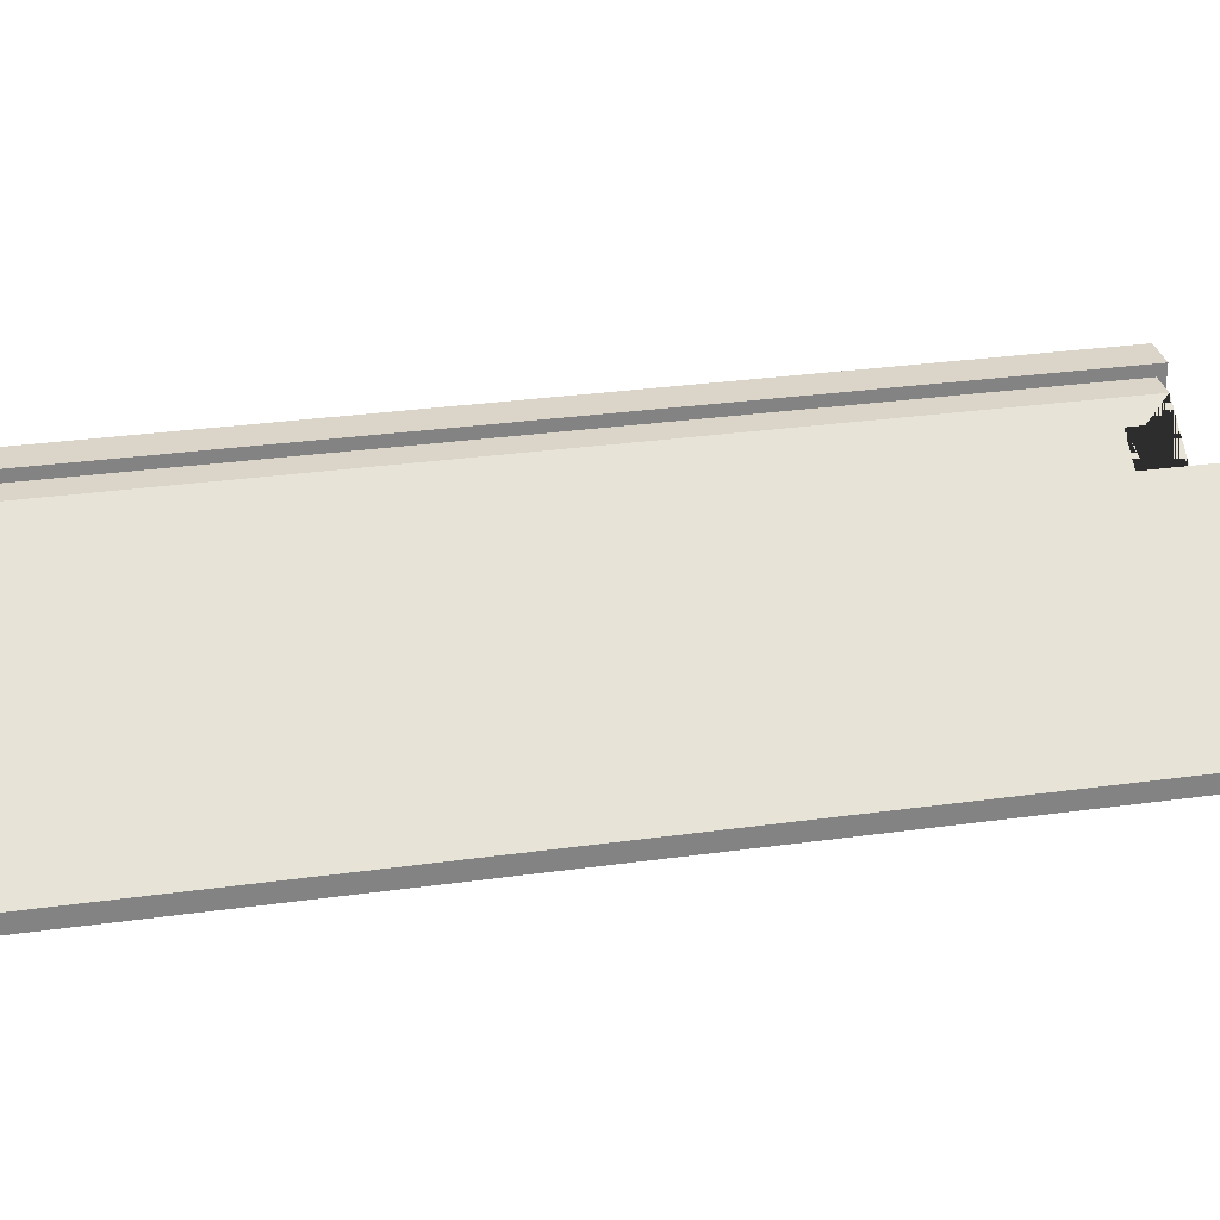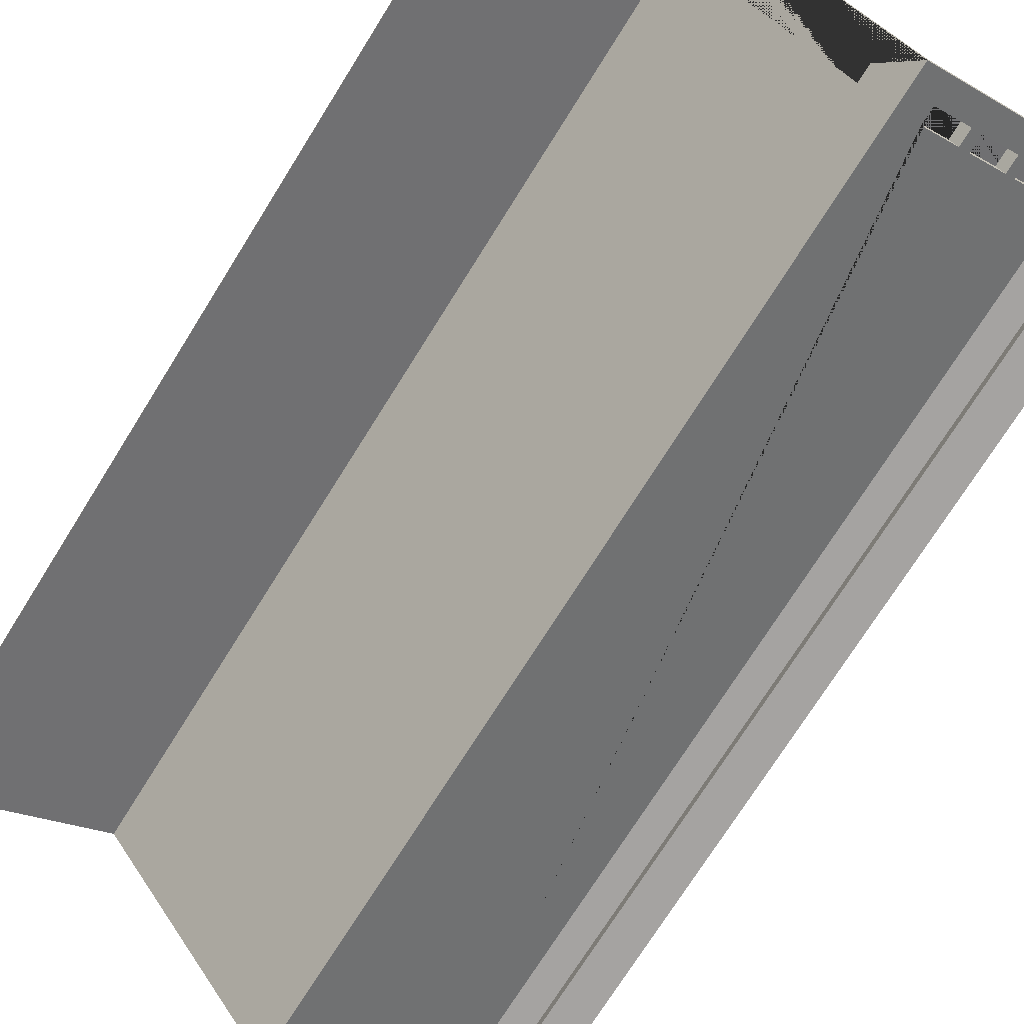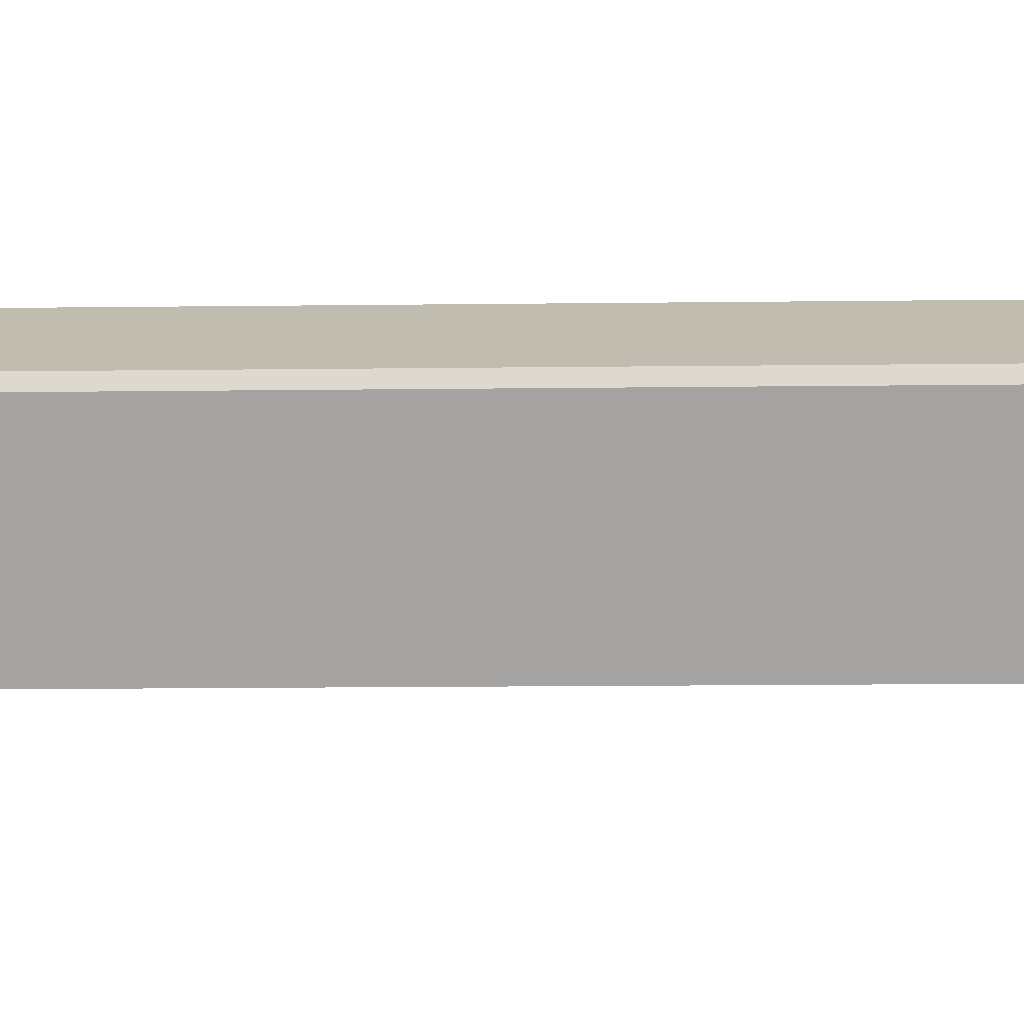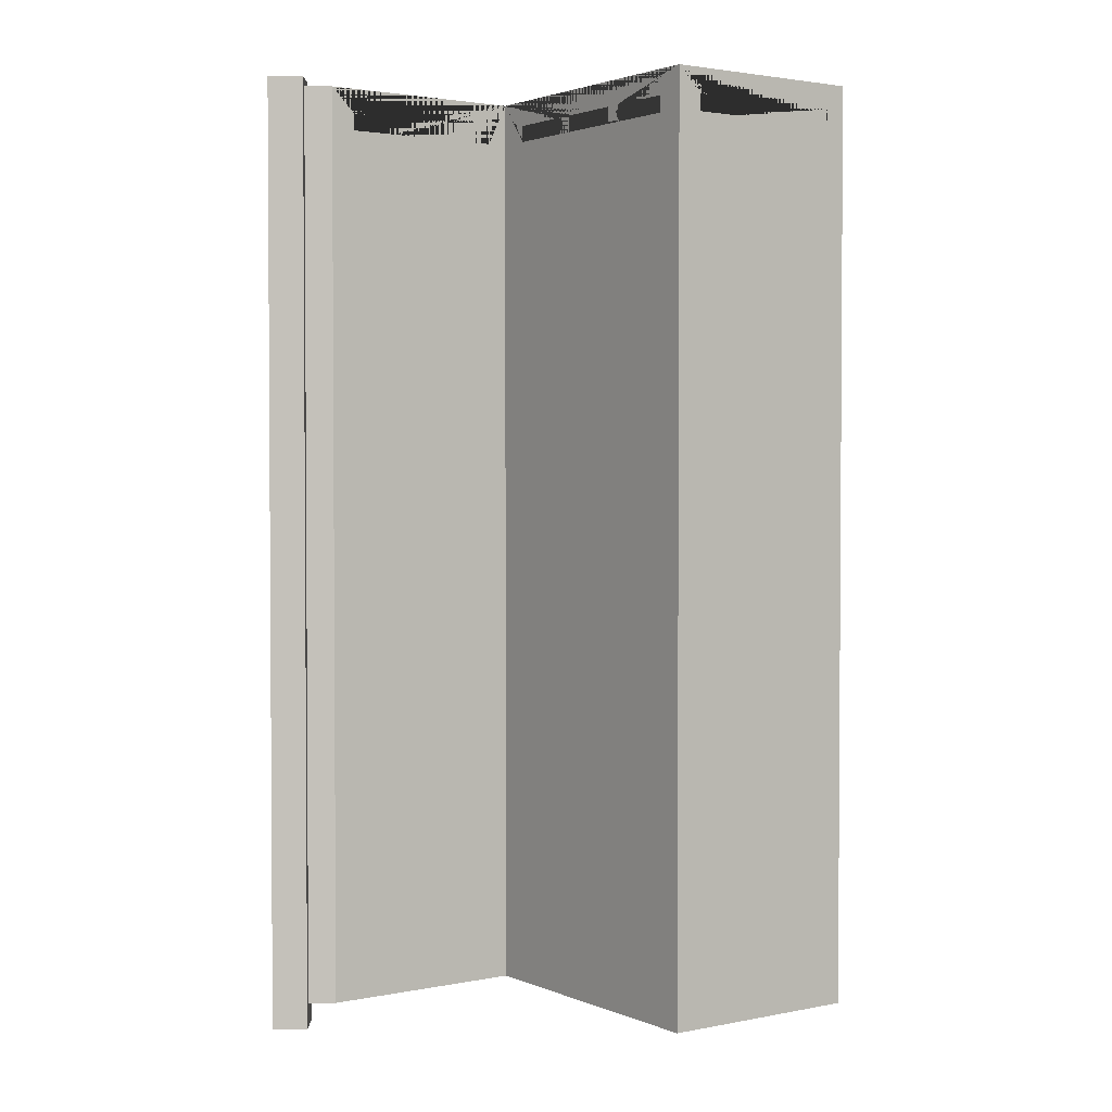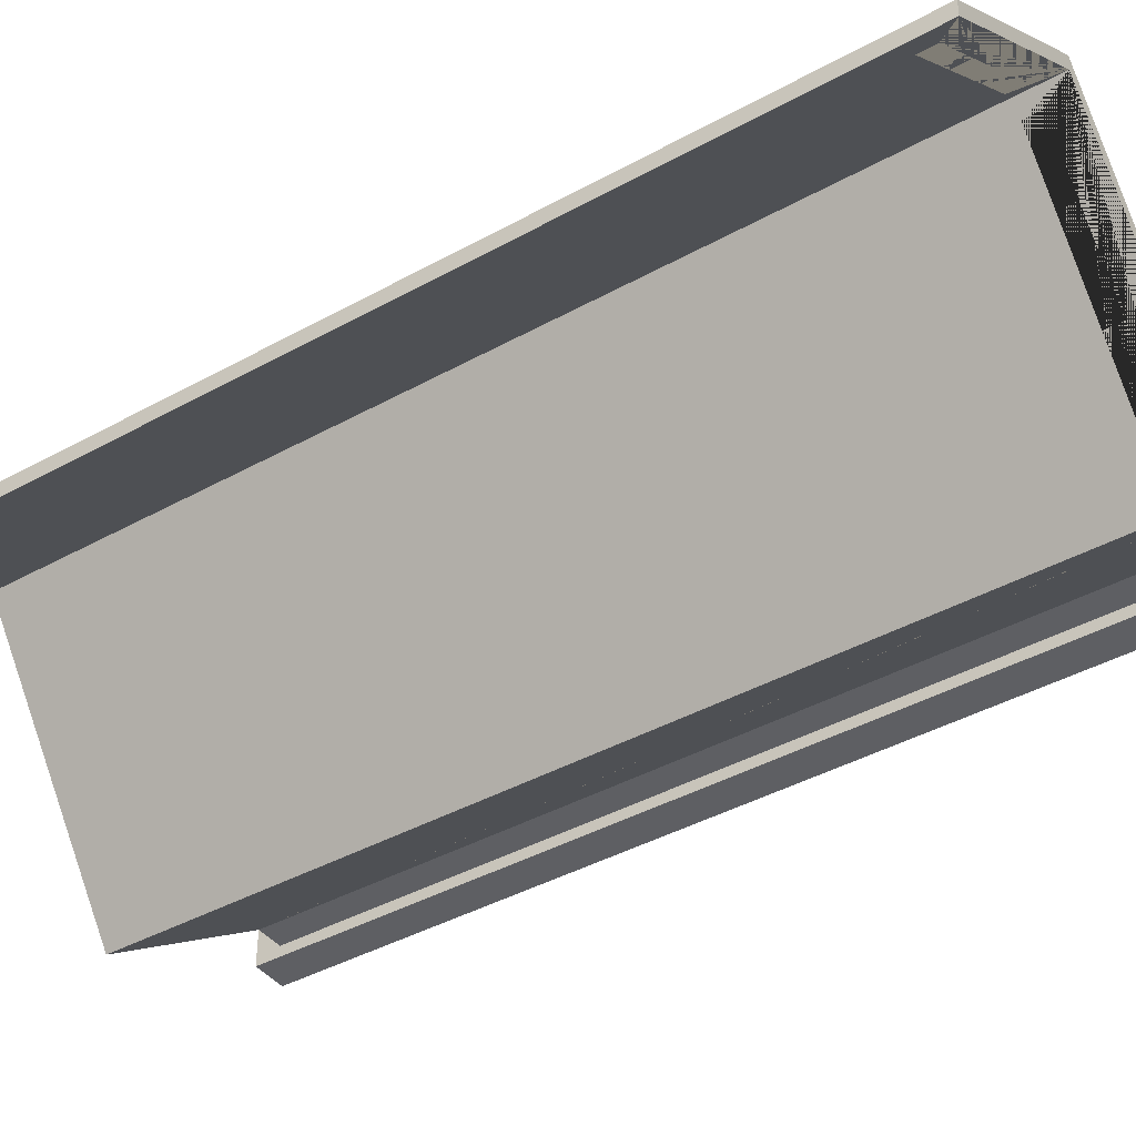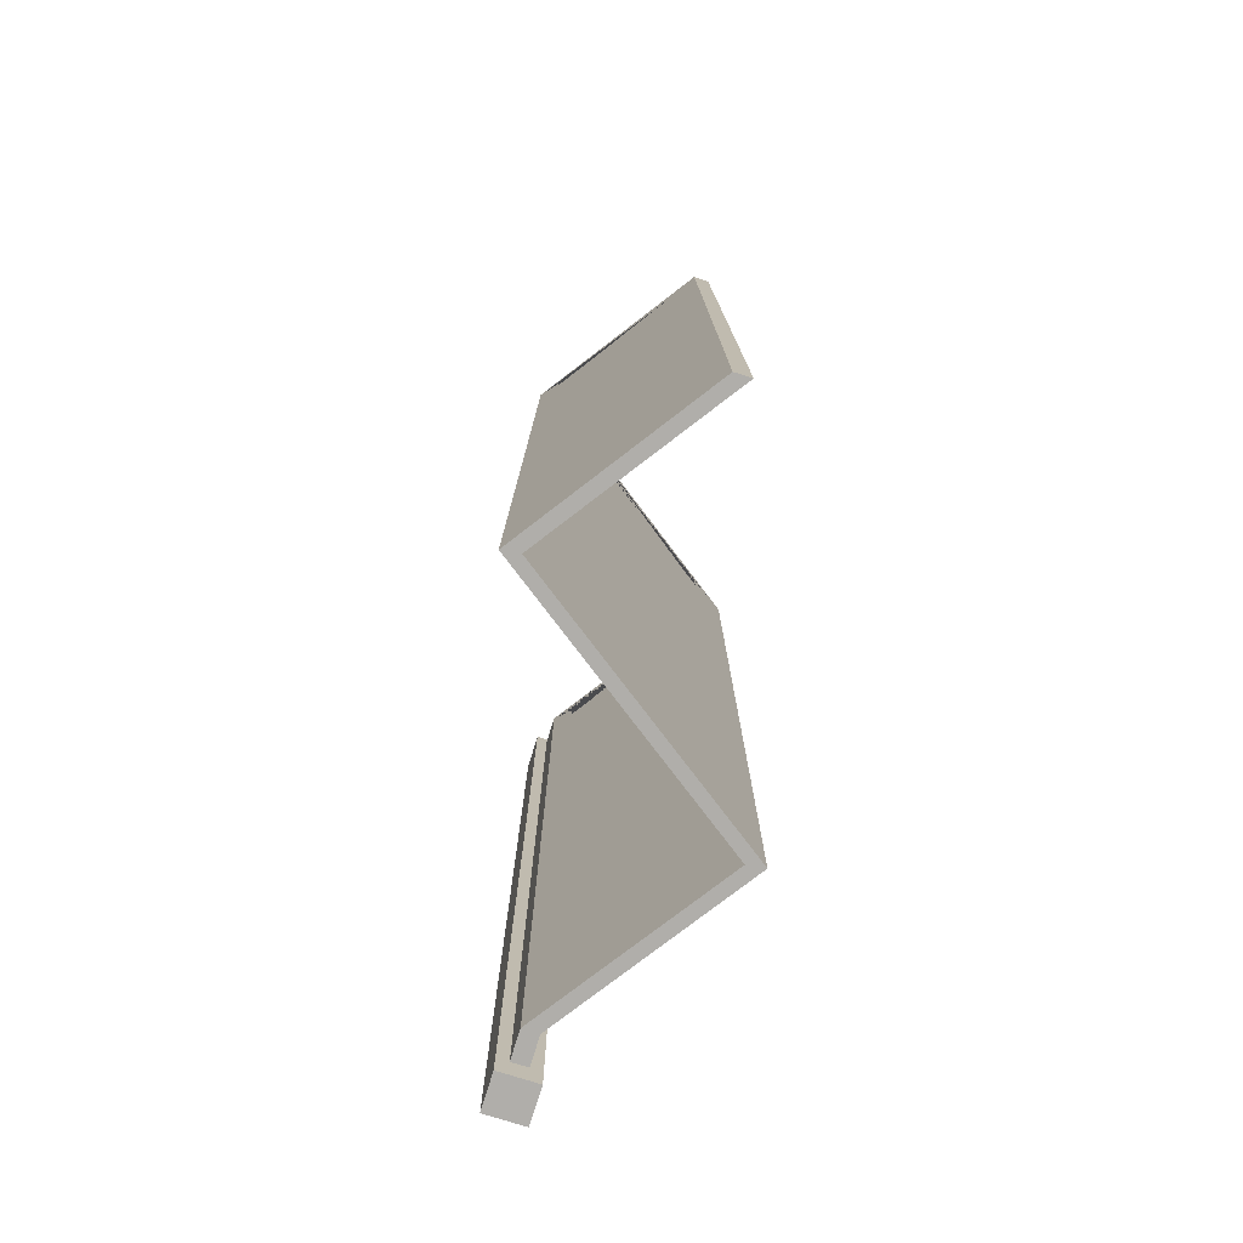
<metadata>
{"format":"obj","ext":"obj","renderer":"f3d","projection":"perspective","resolution":1024,"background":"white","views":[{"elev":29.2,"azim":78.2,"up":"+Z"},{"elev":-73.1,"azim":148.0,"up":"+Z"},{"elev":-18.7,"azim":91.2,"up":"+Z"},{"elev":2.3,"azim":0.0,"up":"+Y"},{"elev":-41.1,"azim":124.0,"up":"+Z"},{"elev":-77.9,"azim":72.6,"up":"+Y"}]}
</metadata>
<code>
o Separator
v 0.03766 0 -0.03946
v -0.03588 0 -0.03946
v 0.03766 0 0.03946
v -0.03588 0 0.03946
v -0.03588 2 0.03946
v 0.03766 2 0.03946
v 0.03766 2 -0.03946
v -0.03588 2 -0.03946
v 1.163 0.05052 -0.01619
v 1.163 0.05052 0.01619
v 1.163 1.983 0.01619
v 1.163 1.983 -0.01619
v 0.02342 0.05052 -0.01619
v 0.02342 0.05052 0.01619
v 0.02342 1.983 0.01619
v 0.02342 1.983 -0.01619
v 0.09579 0.05052 0.01619
v 0.09579 1.983 0.01619
v 0.09579 0.05052 -0.01619
v 0.09579 1.983 -0.01619
v 0.4514 1.983 -0.2338
v 0.807 1.983 0.2662
v 0.807 0.05052 0.2662
v 0.4514 0.05052 -0.2338
v 0.8117 0.05052 0.2313
v 0.4561 0.05052 -0.2687
v 0.8117 1.983 0.2313
v 0.4561 1.983 -0.2687
v 1.034 1.93 0.07452
v 0.3379 1.896 -0.154
v 0.6703 1.93 0.07397
v 0.6899 1.93 0.06003
v 0.5917 1.896 -0.0366
v 0.6113 1.896 -0.05054
v 0.3379 1.93 -0.154
v 0.1238 1.896 -0.0358
v 0.1238 1.93 -0.0358
v 0.2217 1.93 -0.1044
v 0.2217 1.896 -0.1044
v 0.2025 1.896 -0.09097
v 0.5917 1.93 -0.0366
v 0.2025 1.93 -0.09097
v 0.6113 1.93 -0.05054
v 0.6703 1.896 0.07397
v 0.3004 1.896 -0.1596
v 0.6899 1.896 0.06003
v 0.3229 1.896 -0.1753
v 0.3229 1.93 -0.1753
v 0.3004 1.93 -0.1596
v 0.4016 1.93 -0.2305
v 0.4016 1.896 -0.2305
v 0.4912 1.896 -0.1779
v 0.139 1.93 -0.01417
v 0.8502 1.896 0.2358
v 0.8353 1.896 0.2147
v 0.2176 1.93 -0.06945
v 0.2176 1.896 -0.06945
v 0.139 1.896 -0.01417
v 0.9289 1.896 0.1805
v 0.9139 1.896 0.1593
v 0.3154 1.93 -0.1382
v 1.034 1.896 0.07452
v 0.3154 1.896 -0.1382
v 1.113 1.896 0.01911
v 0.6933 1.896 0.1063
v 0.7129 1.896 0.0924
v 0.4912 1.93 -0.1779
v 1.113 1.93 0.01911
v 0.772 1.896 0.2169
v 0.7916 1.896 0.203
v 1.027 1.93 0.1118
v 1.012 1.93 0.09035
v 1.012 1.896 0.09035
v 1.027 1.896 0.1118
v 0.948 1.93 0.1671
v 0.933 1.93 0.1458
v 1.049 1.93 0.09599
v 1.128 1.93 0.04071
v 0.772 1.93 0.2169
v 0.7916 1.93 0.203
v 0.2368 1.93 -0.08292
v 0.2368 1.896 -0.08292
v 0.4165 1.896 -0.2093
v 0.4165 1.93 -0.2093
v 0.948 1.896 0.1671
v 0.933 1.896 0.1458
v 0.8353 1.93 0.2147
v 0.8502 1.93 0.2358
v 0.9289 1.93 0.1805
v 0.9139 1.93 0.1593
v 1.128 1.896 0.04071
v 0.5108 1.93 -0.1918
v 0.5108 1.896 -0.1918
v 1.049 1.896 0.09599
v 0.6933 1.93 0.1063
v 0.7129 1.93 0.0924
v 0.5698 1.896 -0.0673
v 0.5698 1.93 -0.0673
v 0.5894 1.896 -0.08124
v 0.5894 1.93 -0.08124
f 5 6 7 8
f 4 3 6 5
f 1 2 8 7
f 3 1 7 6
f 2 4 5 8
f 4 2 1 3
f 18 15 14 17
f 17 14 13 19
f 19 13 16 20
f 20 16 15 18
f 10 9 12 11
f 61 81 38 49
f 84 35 48 50
f 24 17 19 26
f 11 12 27 22
f 100 98 67 92
f 10 23 25 9
f 23 24 26 25
f 86 85 74 73
f 70 66 65 69
f 47 30 83 51
f 42 56 53 37
f 63 45 39 82
f 29 12 68
f 36 58 57 40
f 34 33 44 46
f 97 99 93 52
f 91 64 62 94
f 59 60 55 54
f 77 29 68 78
f 72 71 75 76
f 88 87 90 89
f 88 54 55 87
f 86 76 75 85
f 94 62 29 77
f 74 71 72 73
f 64 91 78 68
f 90 60 59 89
f 96 95 65 66
f 43 41 33 34
f 52 93 92 67
f 100 99 97 98
f 46 44 31 32
f 80 70 69 79
f 83 84 50 51
f 45 63 61 49
f 40 57 56 42
f 53 58 36 37
f 82 39 38 81
f 48 35 30 47
f 41 43 32 31
f 96 80 79 95
f 76 27 12 72
f 87 27 90
f 22 88 89
f 22 75 71 11
f 11 77 78
f 77 11 71
f 94 77 71 74
f 89 75 22
f 59 85 75 89
f 29 72 12
f 90 27 76
f 76 86 60 90
f 62 73 72 29
f 78 91 94 74 85 59 54 88 22 23 10 11
f 27 28 21 22
f 43 28 27 32
f 28 100 92
f 80 96 27
f 22 95 79
f 31 22 21 41
f 67 98 21
f 43 100 28
f 32 27 96
f 31 95 22
f 98 41 21
f 100 43 34 99
f 98 97 33 41
f 32 96 66 46
f 31 44 65 95
f 21 24 23 22 79 69 65 44 33 97 52 67
f 27 87 55 60 86 73 62 64 68 12 9 25
f 27 25 26 28 92 93 99 34 46 66 70 80
f 28 20 18 21
f 42 37 20
f 49 38 20 28
f 28 50 48
f 21 35 84
f 48 49 28
f 20 38 42
f 38 39 40 42
f 48 47 45 49
f 61 21 18 81
f 56 18 53
f 18 56 81
f 21 61 35
f 61 63 30 35
f 82 81 56 57
f 21 84 83 30 63 82 57 58 53 18 17 24
f 19 20 37 36 40 39 45 47 51 50 28 26

</code>
